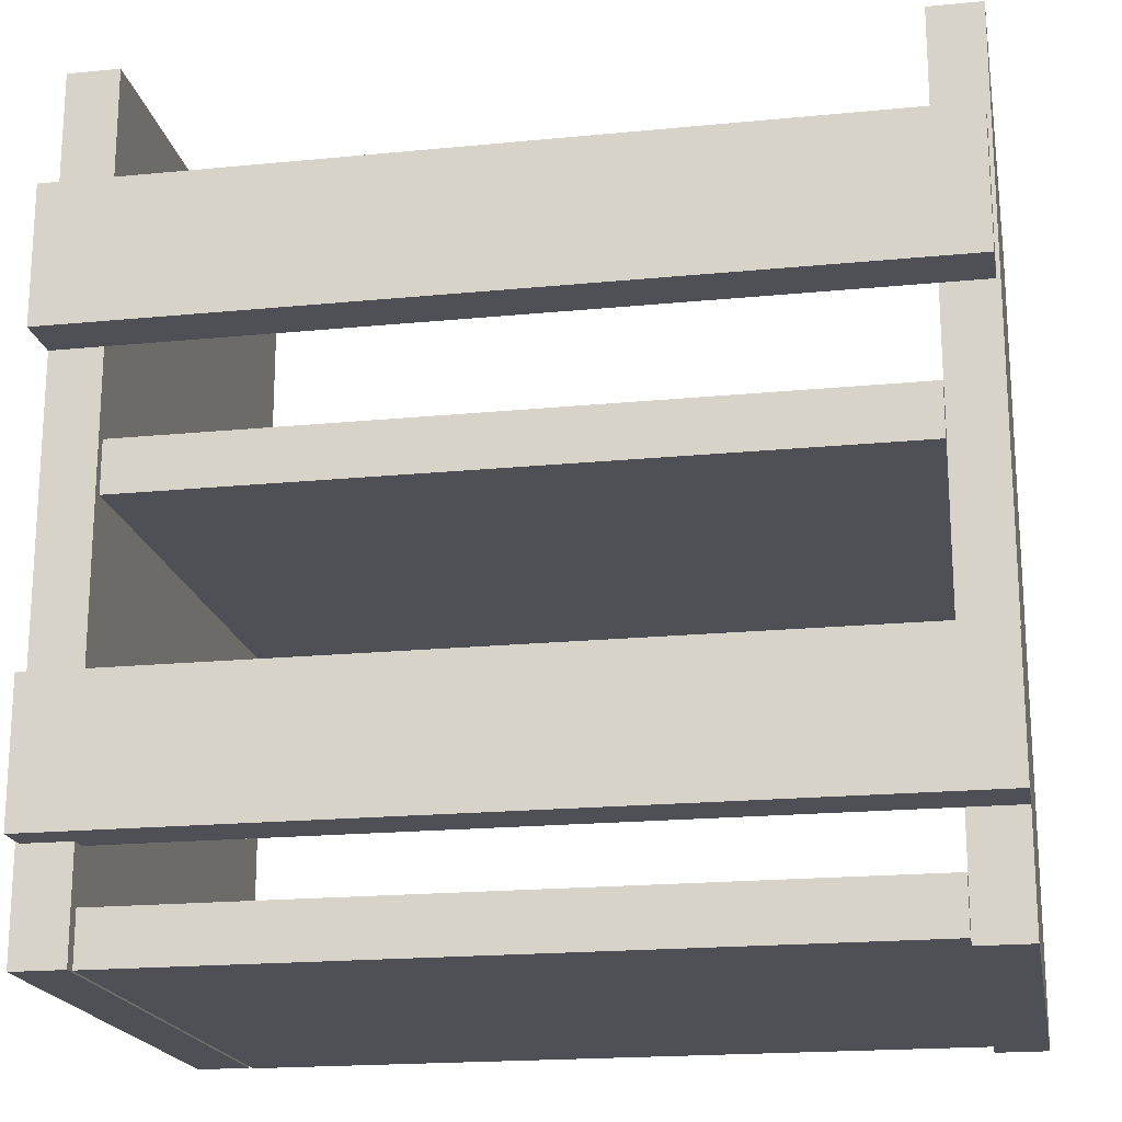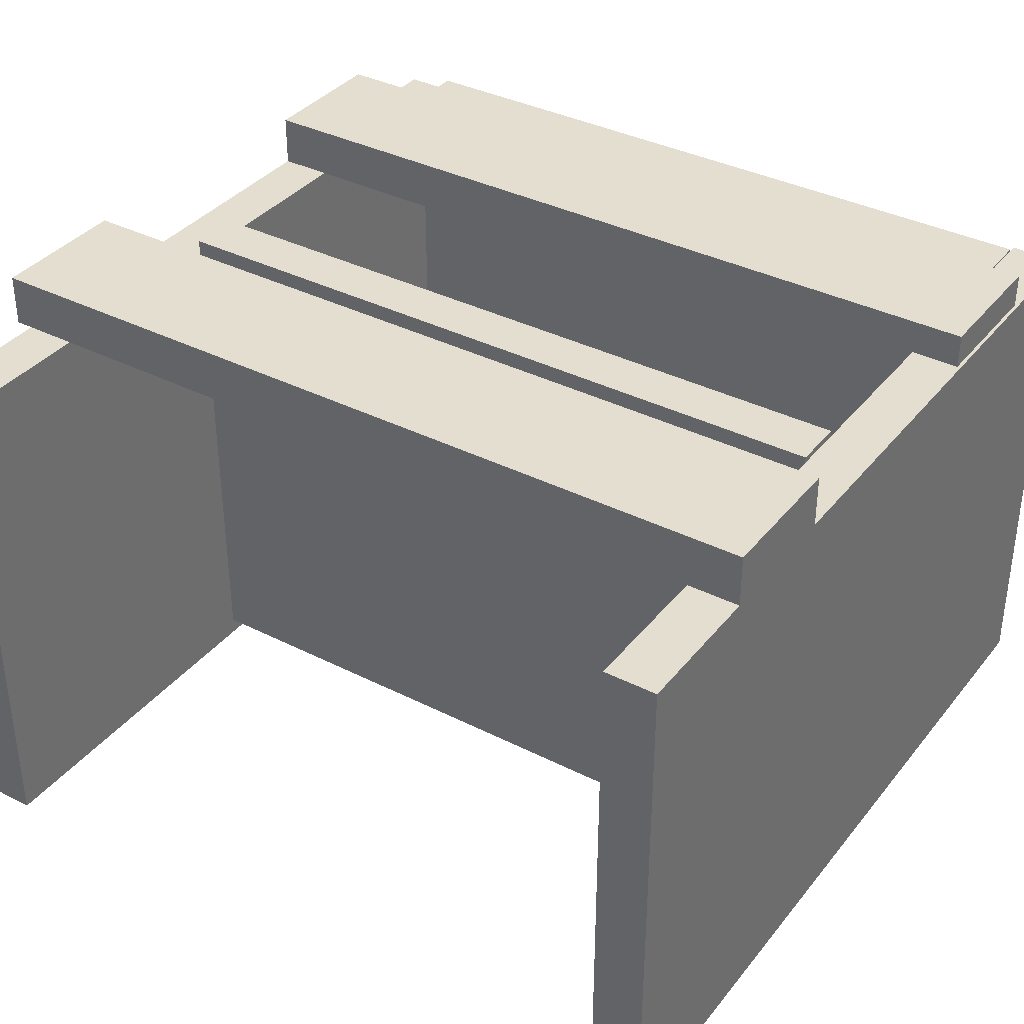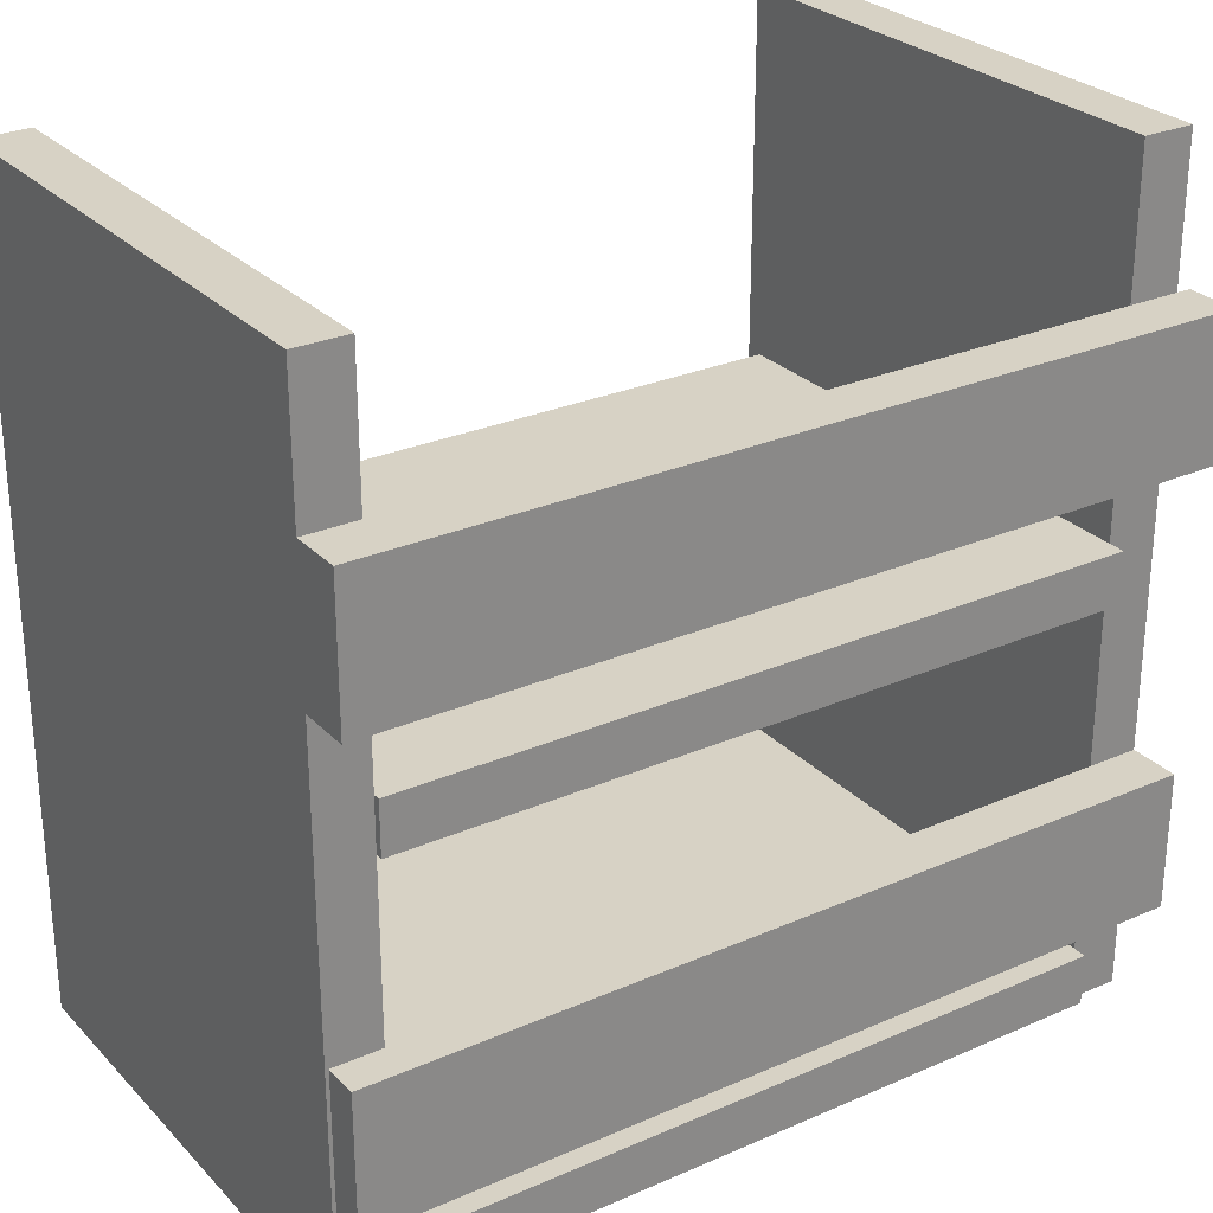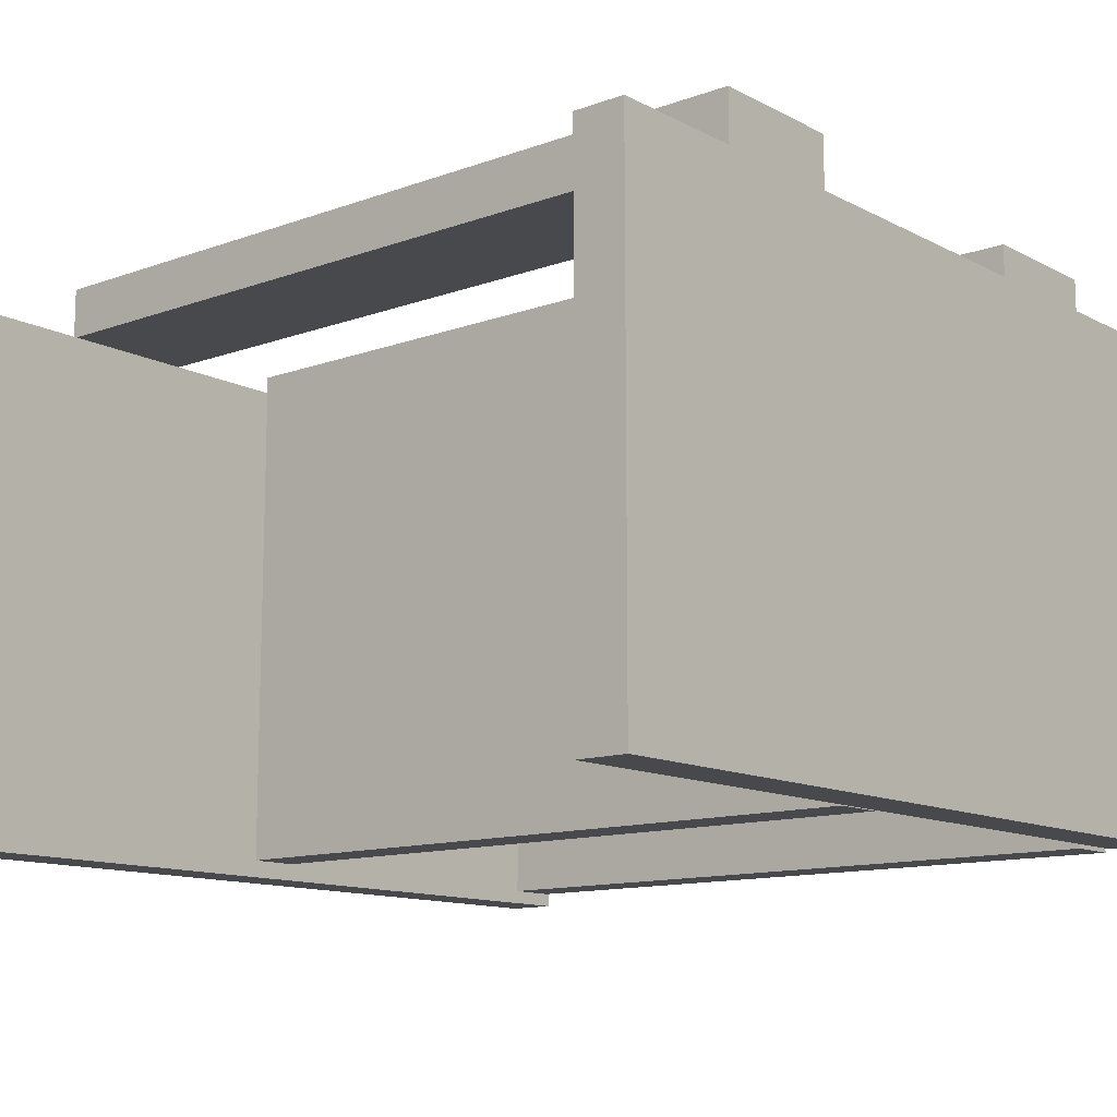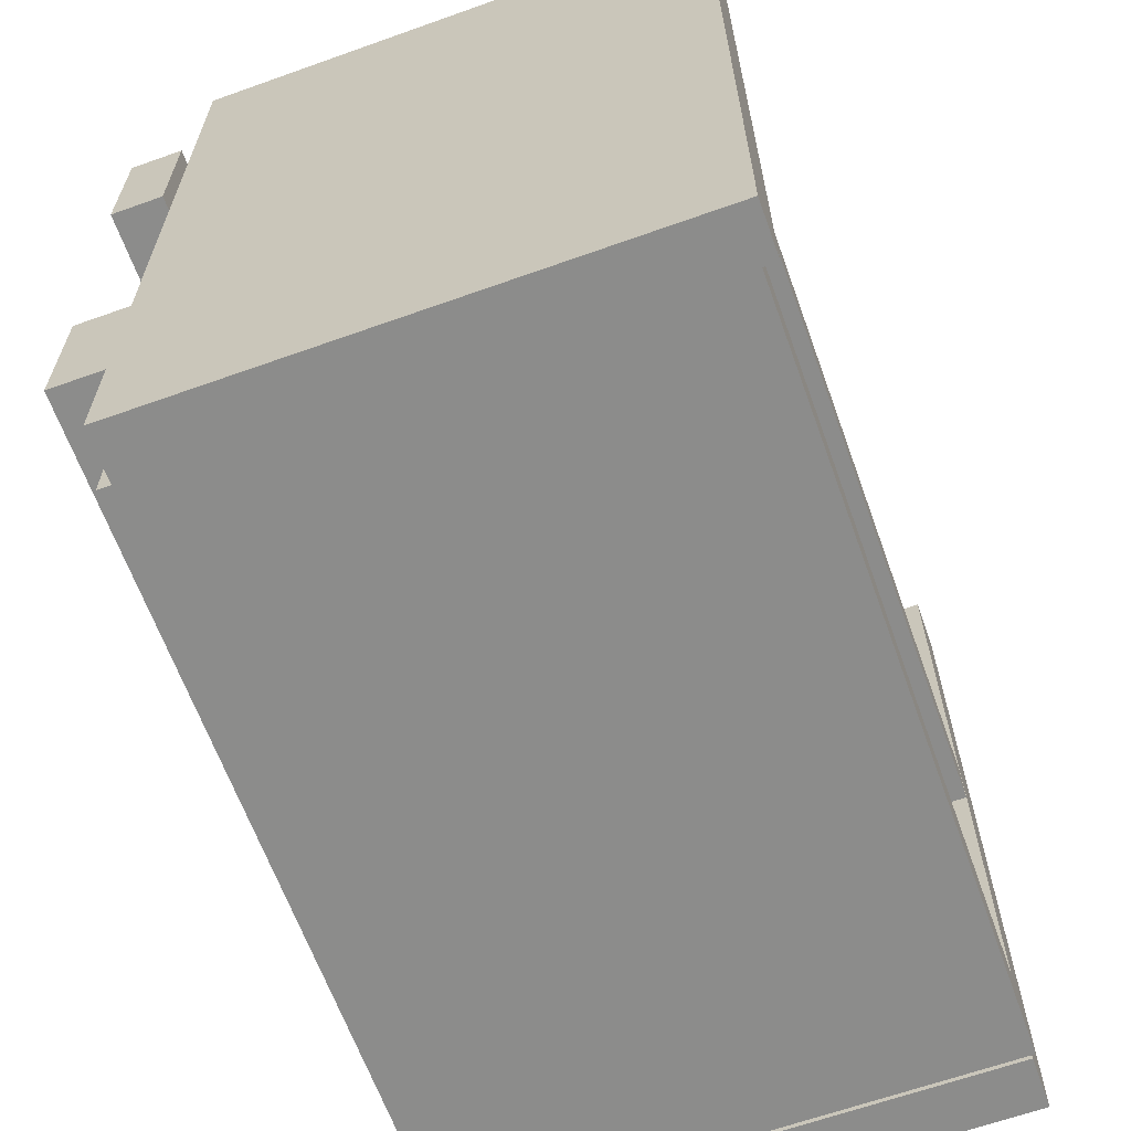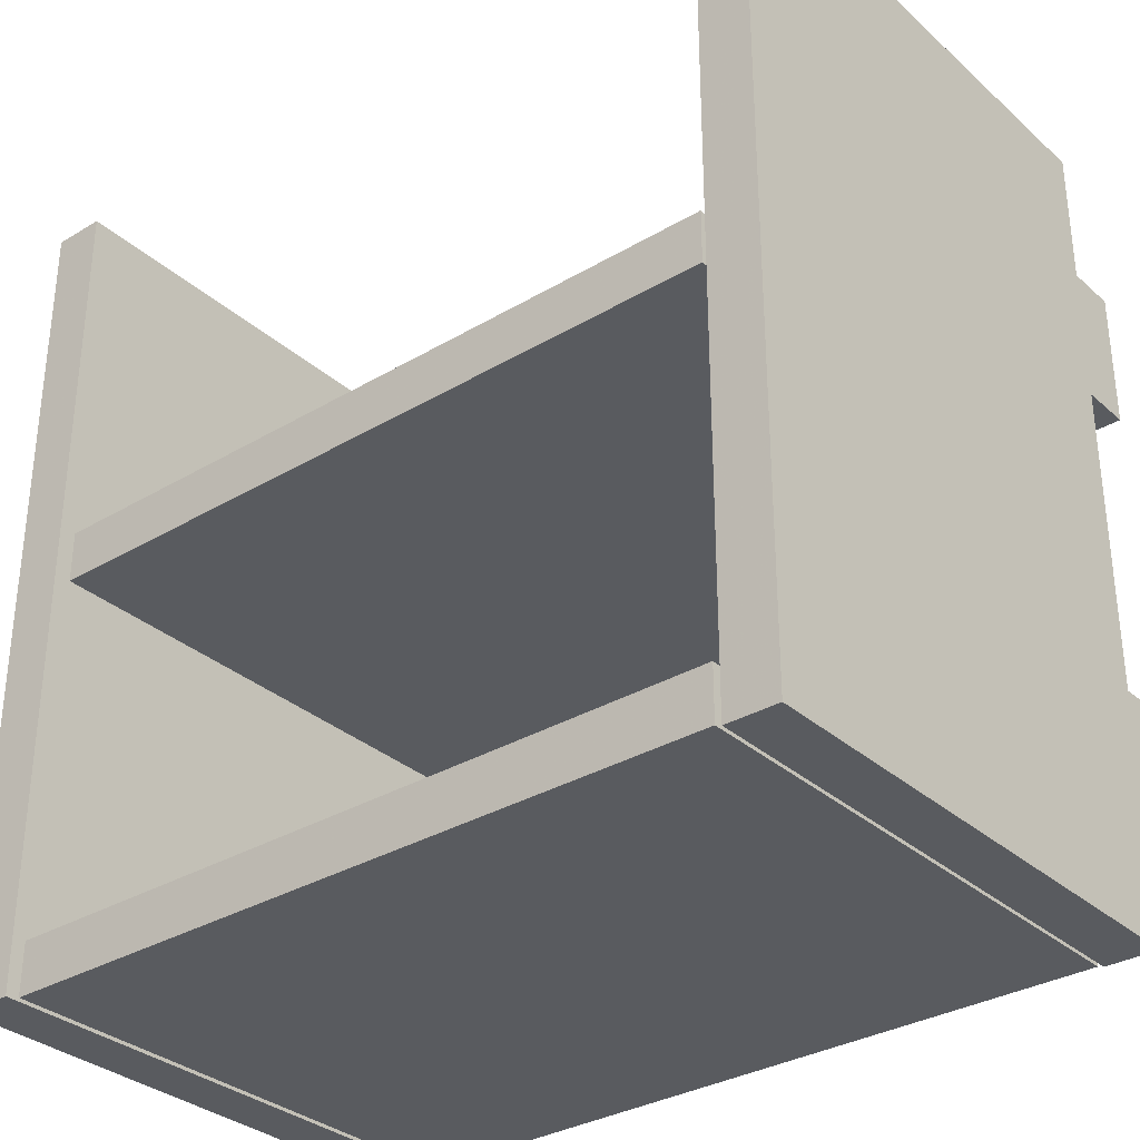
<metadata>
{"format":"obj","ext":"obj","renderer":"f3d","projection":"perspective","resolution":1024,"background":"white","views":[{"elev":-19.3,"azim":-169.6,"up":"+Z"},{"elev":36.5,"azim":33.4,"up":"+Y"},{"elev":27.5,"azim":146.2,"up":"+Z"},{"elev":-12.4,"azim":40.0,"up":"+Y"},{"elev":-64.1,"azim":-70.2,"up":"+Z"},{"elev":-32.6,"azim":39.5,"up":"+Z"}]}
</metadata>
<code>
o obj_0
v 146 		92 		72
v 146 		77 		72
v 146 		77 		32
v 146 		92 		32
v 146 		-73 		112
v 146 		-73 		-128
v 146 		77 		-128
v 146 		77 		112
v 131 		77 		-57
v 145 		87 		-97
v 145 		87 		-57
v 131 		-73 		-128
v 131 		-73 		112
v 131 		72 		-57
v 131 		72 		-97
v -94.99 		72 		-57
v -94.99 		87 		-57
v -94.99 		87 		-97
v -94.99 		72 		-97
v 131 		77 		-97
v 131 		77 		-128
v 131 		77 		112
v -94.99 		72 		111
v 131 		77 		72
v 131 		77 		32
v -94.99 		72 		-129
v -94.99 		-78 		-129
v -94.99 		-78 		111
v 145 		77 		-97
v -79.99 		72 		111
v -79.99 		-78 		111
v -79.99 		-78 		-129
v -79.99 		72 		-129
v -80.07 		72 		6.486
v -80.07 		77 		6.486
v -80.07 		77 		-8.514
v -80.07 		72 		-8.514
v 145 		77 		-57
v -79.99 		72 		-8.514
v 129.9 		-73 		6.486
v 129.9 		-73 		-8.514
v -79.99 		-73 		6.486
v -79.99 		72 		6.486
v -93.99 		77 		32
v -93.99 		77 		72
v -79.99 		72 		-57
v 130 		-74 		-113
v 130 		-74 		-128
v 130 		76 		-128
v 130 		76 		-113
v -93.99 		92 		72
v -93.99 		92 		32
v -79.99 		-74 		-113
v -79.99 		72 		-113
v -79.99 		76 		-113
v -79.99 		72 		-97
v -79.99 		-74 		-128
v -79.99 		72 		-128
v -79.99 		76 		-128
v -79.99 		-73 		-8.514
v 129.9 		77 		6.486
v 129.9 		77 		-8.514
g group_0_14860437
f 1 2 3
f 1 3 4
f 7 3 6
f 5 6 3
f 5 3 2
f 5 2 8
f 12 13 14
f 12 14 15
f 16 17 18
f 16 18 19
f 12 15 21
f 20 21 15
f 19 27 16
f 26 27 19
f 27 28 16
f 23 16 28
f 10 29 20
f 28 31 23
f 30 23 31
f 32 27 26
f 32 26 33
f 44 52 25
f 13 22 24
f 13 24 25
f 9 14 25
f 14 13 25
f 22 13 8
f 8 13 5
f 34 35 36
f 34 36 37
f 11 9 38
f 21 7 12
f 6 12 7
f 13 12 6
f 13 6 5
f 36 39 37
f 40 41 62
f 29 38 7
f 3 7 38
f 35 34 43
f 23 34 16
f 8 2 24
f 7 21 29
f 20 29 21
f 37 16 34
f 25 3 38
f 25 38 9
f 29 10 11
f 29 11 38
f 46 14 9
f 8 24 22
f 47 48 50
f 28 27 32
f 28 32 31
f 11 17 9
f 49 50 48
f 1 51 24
f 52 51 1
f 50 54 47
f 53 47 54
f 54 50 55
f 45 24 51
f 16 46 17
f 19 56 54
f 58 26 54
f 33 26 58
f 19 54 26
f 48 57 58
f 59 49 58
f 48 58 49
f 10 18 17
f 24 2 1
f 48 47 57
f 53 57 47
f 10 17 11
f 46 9 17
f 50 49 59
f 50 59 55
f 19 18 56
f 10 20 18
f 37 39 46
f 37 46 16
f 45 51 52
f 45 52 44
f 30 43 34
f 30 34 23
f 53 60 32
f 31 32 60
f 31 60 42
f 54 56 53
f 56 46 53
f 60 53 46
f 60 46 39
f 30 31 42
f 30 42 43
f 58 57 33
f 32 33 57
f 32 57 53
f 54 55 59
f 54 59 58
f 4 52 1
f 3 25 4
f 4 25 52
f 40 42 60
f 40 60 41
f 39 62 41
f 39 41 60
f 40 43 42
f 14 46 56
f 14 56 15
f 15 56 20
f 56 18 20
f 61 40 62
f 62 39 36
f 40 61 43
f 35 43 61
f 36 35 62
f 61 62 35
f 44 25 45
f 24 45 25

</code>
